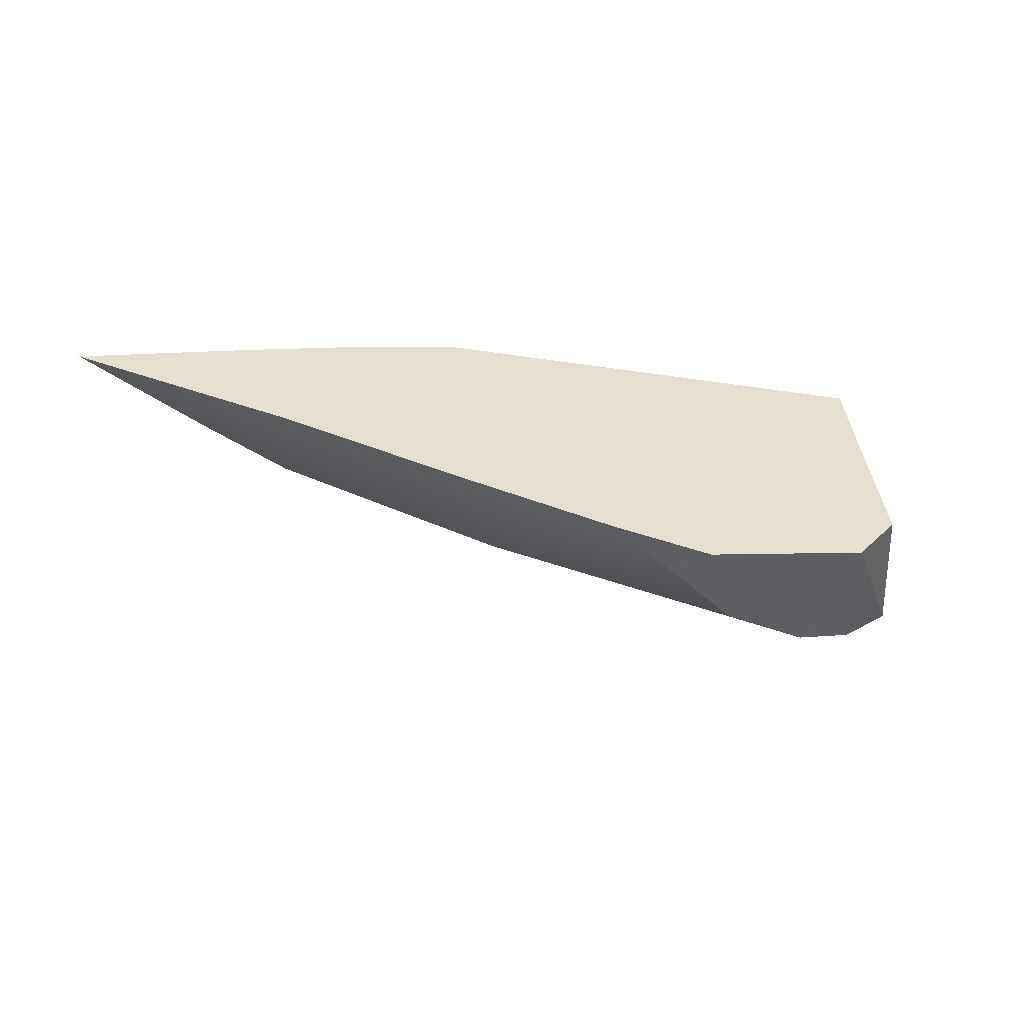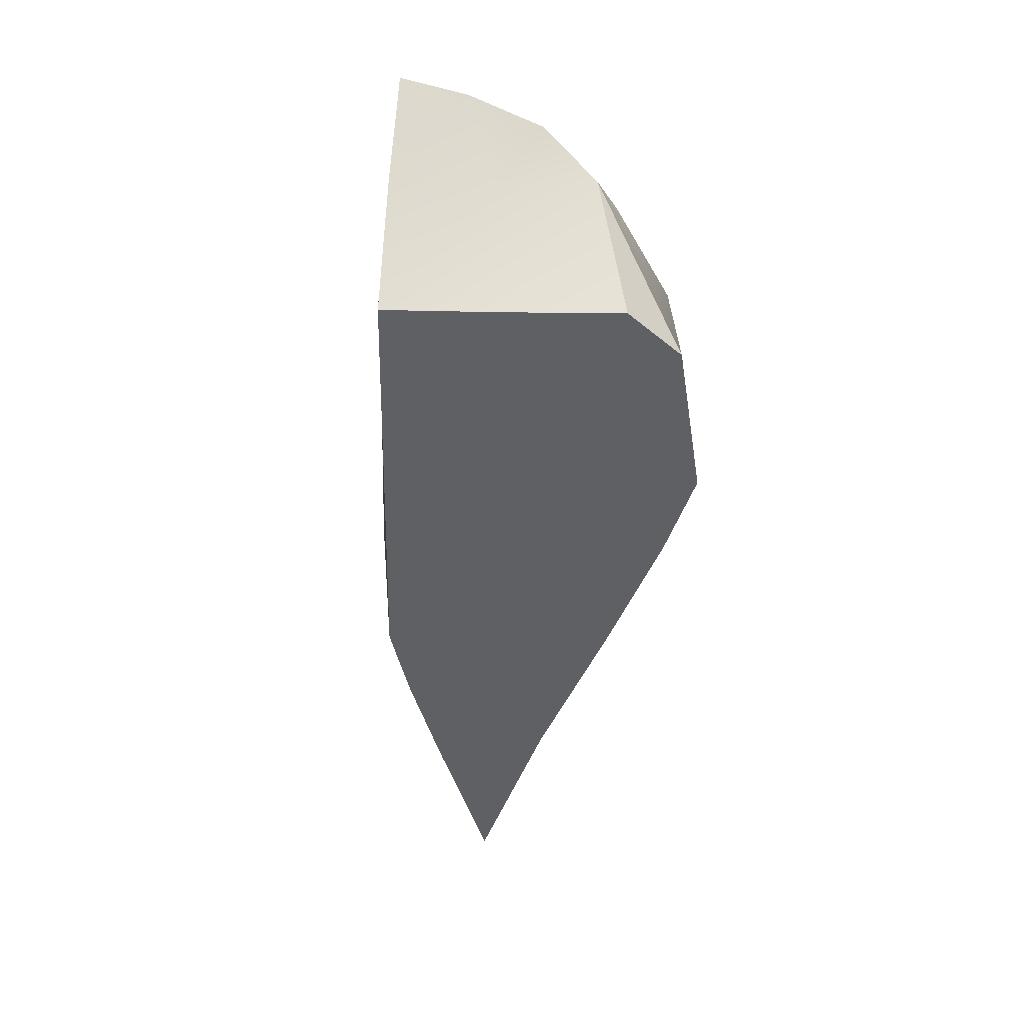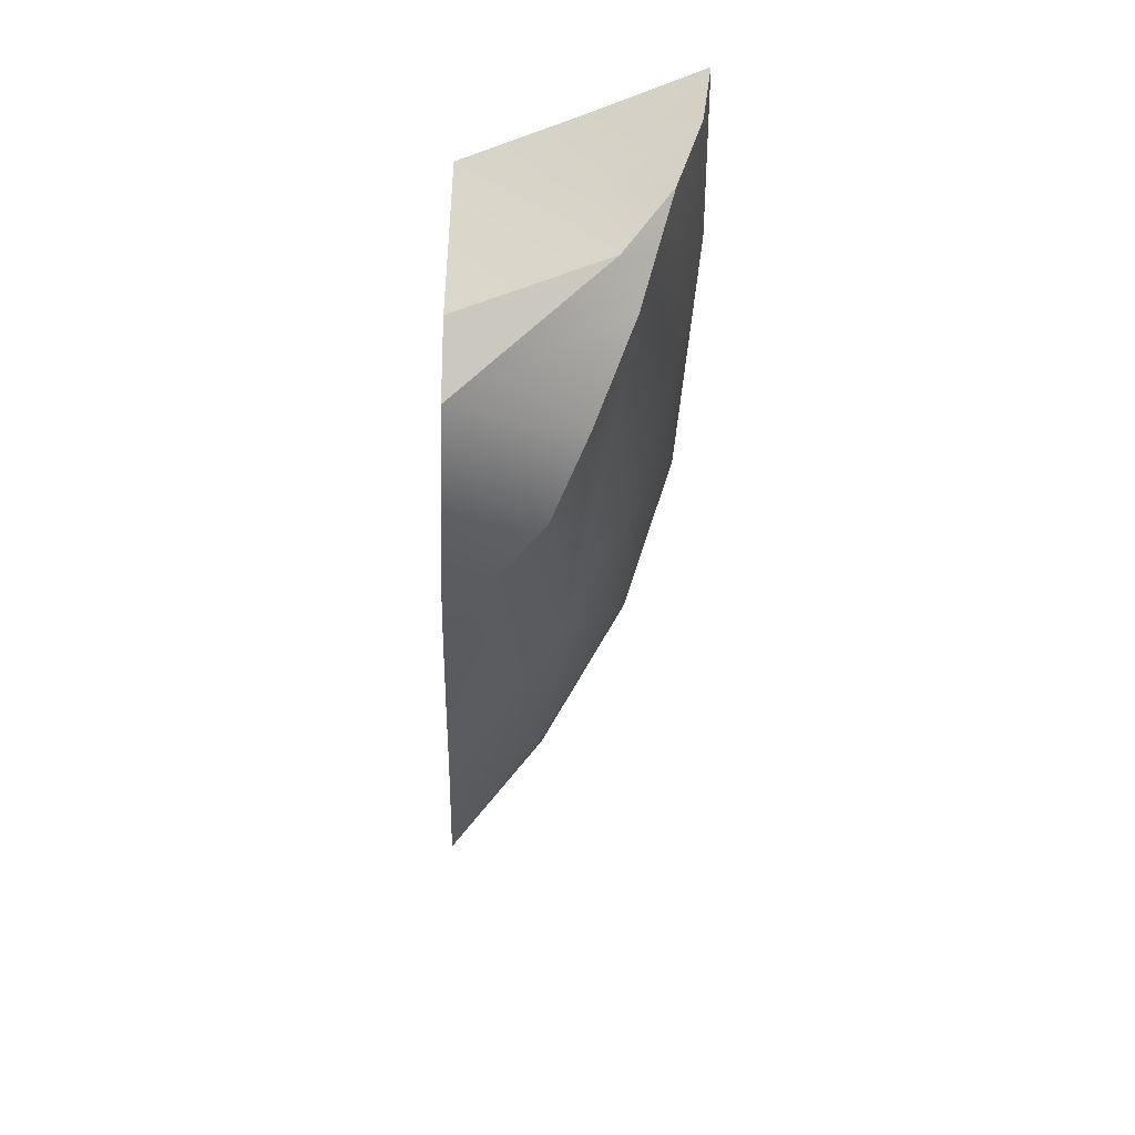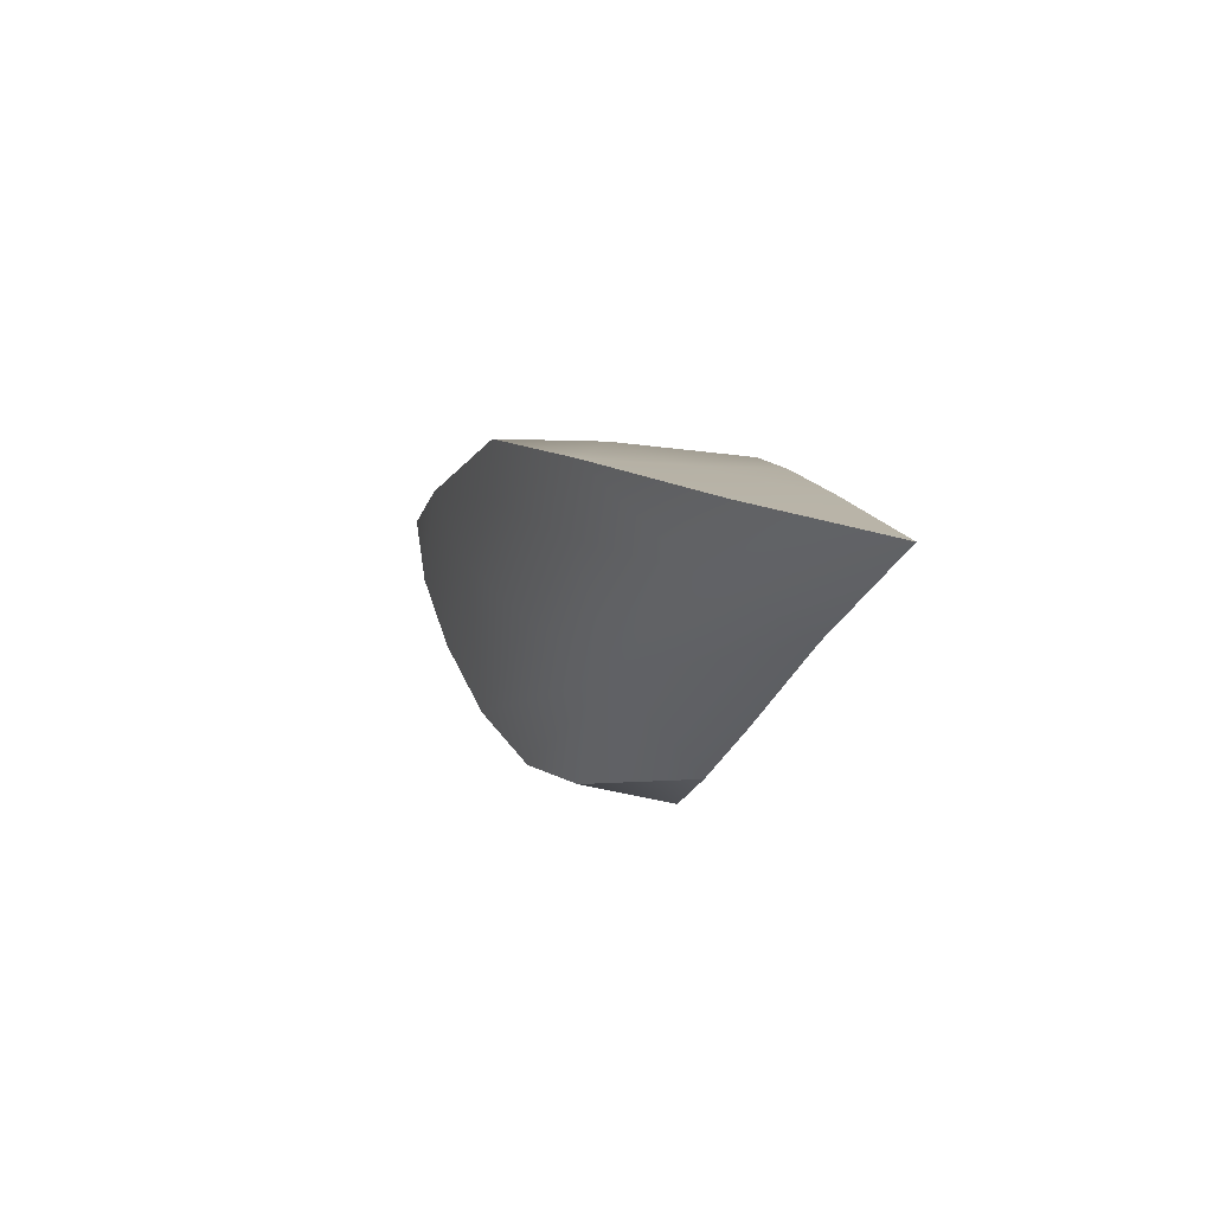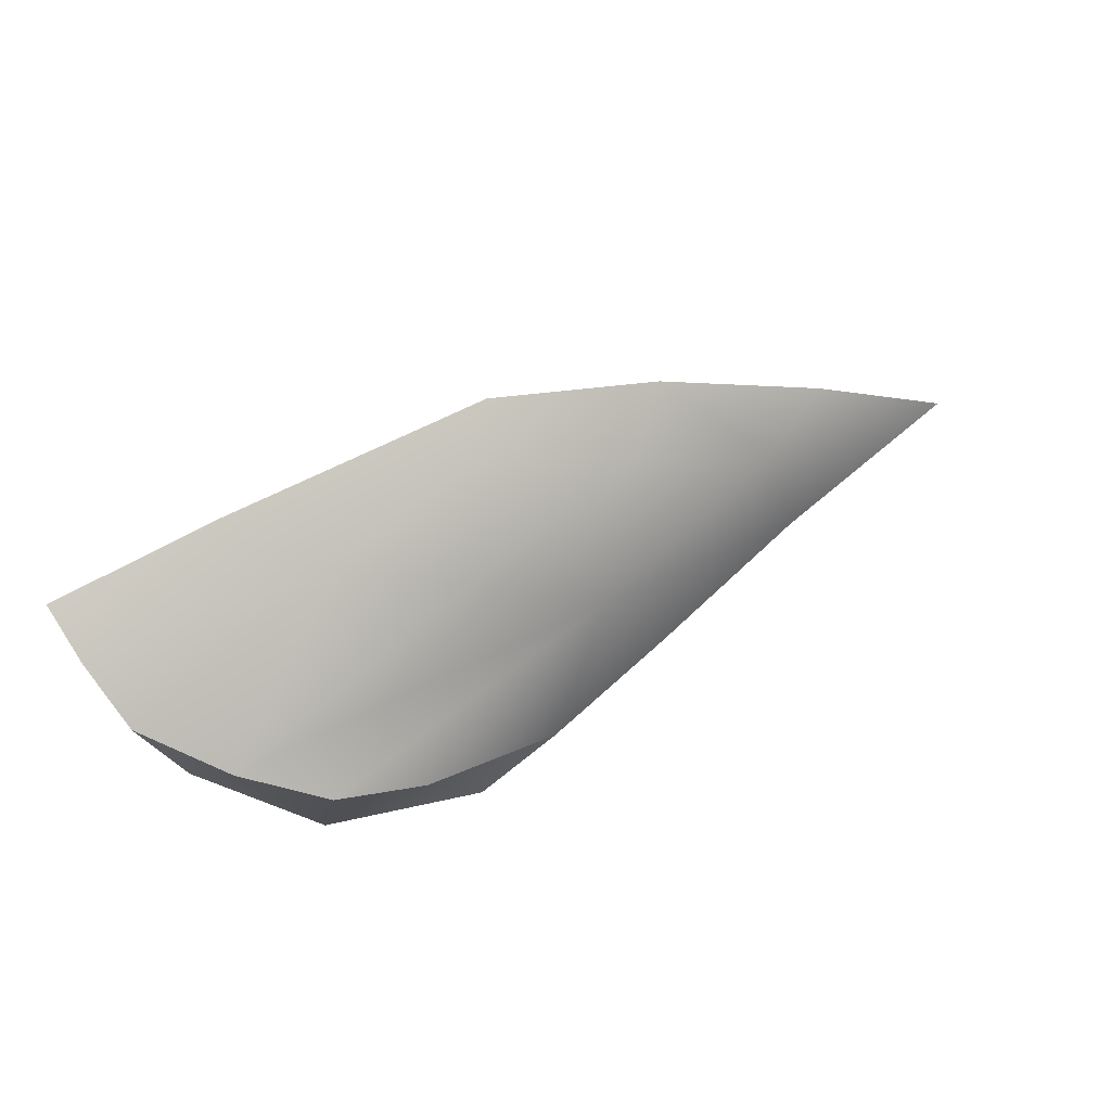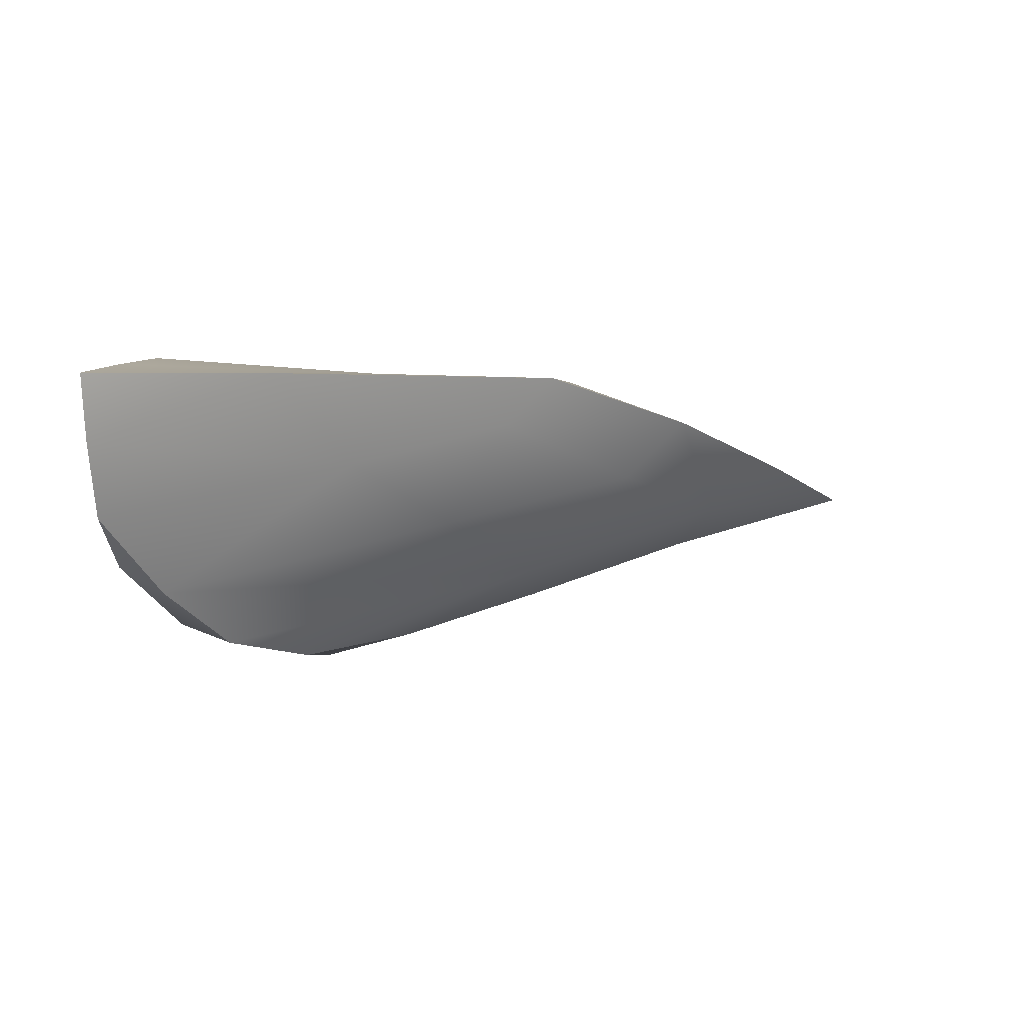
<metadata>
{"format":"obj","ext":"obj","renderer":"f3d","projection":"perspective","resolution":1024,"background":"white","views":[{"elev":-52.7,"azim":-12.3,"up":"+Z"},{"elev":-45.2,"azim":83.2,"up":"+Y"},{"elev":-40.7,"azim":87.9,"up":"+Z"},{"elev":-9.0,"azim":-103.6,"up":"+Z"},{"elev":76.6,"azim":152.1,"up":"+Y"},{"elev":7.4,"azim":158.9,"up":"+Z"}]}
</metadata>
<code>
v  9.409 -0 -8.921
v  4.24 -0 -7.981
v  11.93 4.832 -7.768
v  16.71 6.612 -6.374
v  18.06 -0 -6.439
v  22.73 7.576 -1.713
v  20.39 -0 -3.301
v  22.37 6.799 3.357
v  19.72 -0 2.836
v  -13.22 5.458 -0.5074
v  -17.84 5.271 1.763
v  -9.117 9.709 5.172
v  -5.919 9.098 2.075
v  -25.03 -0 -1.126
v  -13.69 -0 -3.447
v  -16.14 -0 2.542
v  -9.696 -0 5.073
v  -9.738 4.901 4.982
v  24.75 11.29 5.233
v  24.12 9.986 1.24
v  10.98 11.14 3.66
v  15.32 12.25 8.603
v  22.26 6.476 8.921
v  25.03 11.76 8.791
v  8.158 6.313 8.138
v  19.14 -0 8.916
v  4.884 9.145 -0.0083
v  2.384 11.44 5.496
v  -3.326 6.86 7.437
v  -0.1437 11.88 8.018
v  -5.075 -0 6.642
v  2.945 -0 7.386
v  20.61 8.498 -3.075
v  -1.131 6.05 -3.571
v  -3.783 -0 -6.043
g LP_S_Rock2_07
f 1 2 3
f 3 4 5 1
f 6 7 5
f 6 8 9 7
f 10 11 12 13
f 14 10 15
f 16 11 14
f 17 18 16
f 11 16 18 12
f 19 8 20
f 19 20 21 22
f 23 24 25
f 22 24 19
f 25 26 23
f 27 28 21
f 29 30 12 18
f 28 13 12 30
f 31 29 18 17
f 29 31 32 25
f 25 22 30 29
f 22 21 28 30
f 33 6 5 4
f 34 4 3
f 2 35 34 3
f 13 27 34 10
f 15 10 34 35
f 6 20 8
f 33 20 6
f 21 20 33 27
f 14 11 10
f 19 24 23 8
f 8 23 26 9
f 34 27 33 4
f 1 32 2
f 17 16 15
f 16 14 15
f 31 35 2 32
f 31 17 15 35
f 27 13 28
f 5 7 32
f 7 9 32
f 1 5 32
f 9 26 32
f 25 32 26
f 24 22 25

</code>
